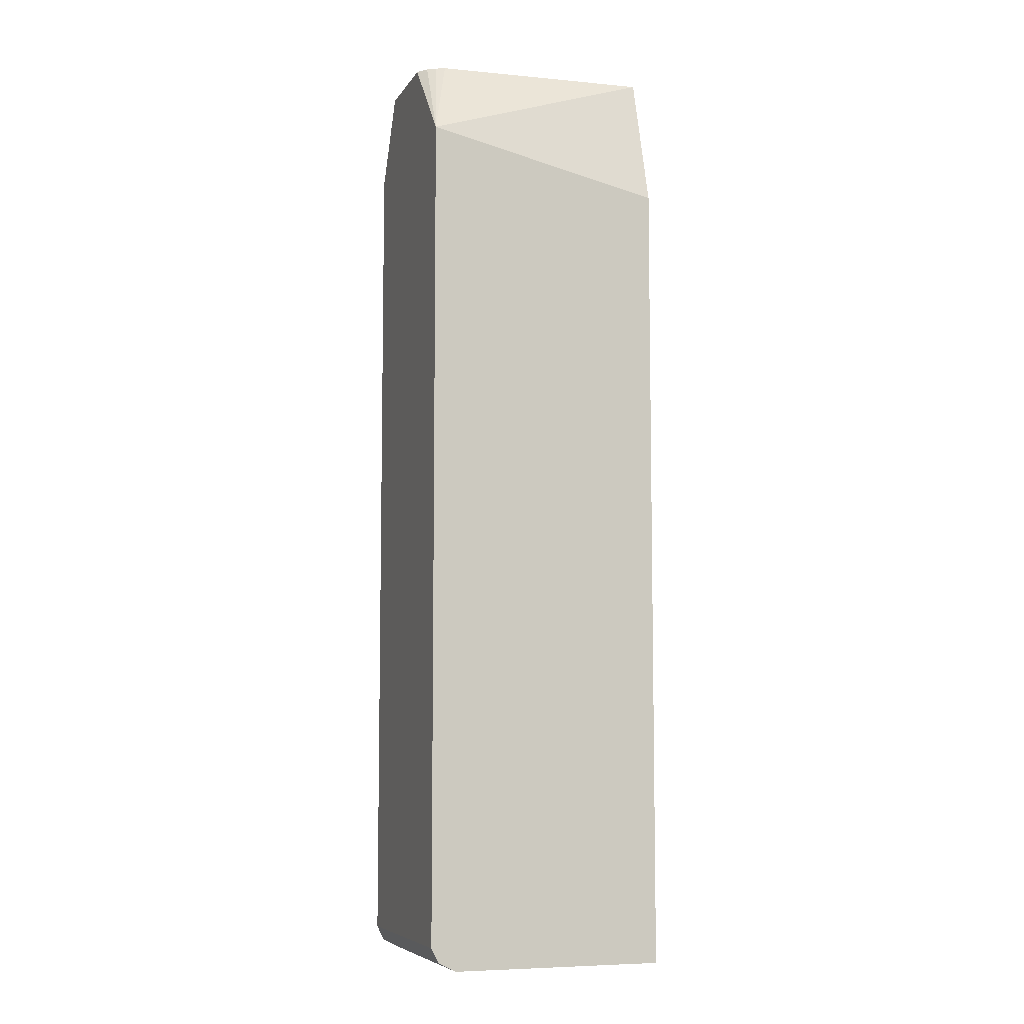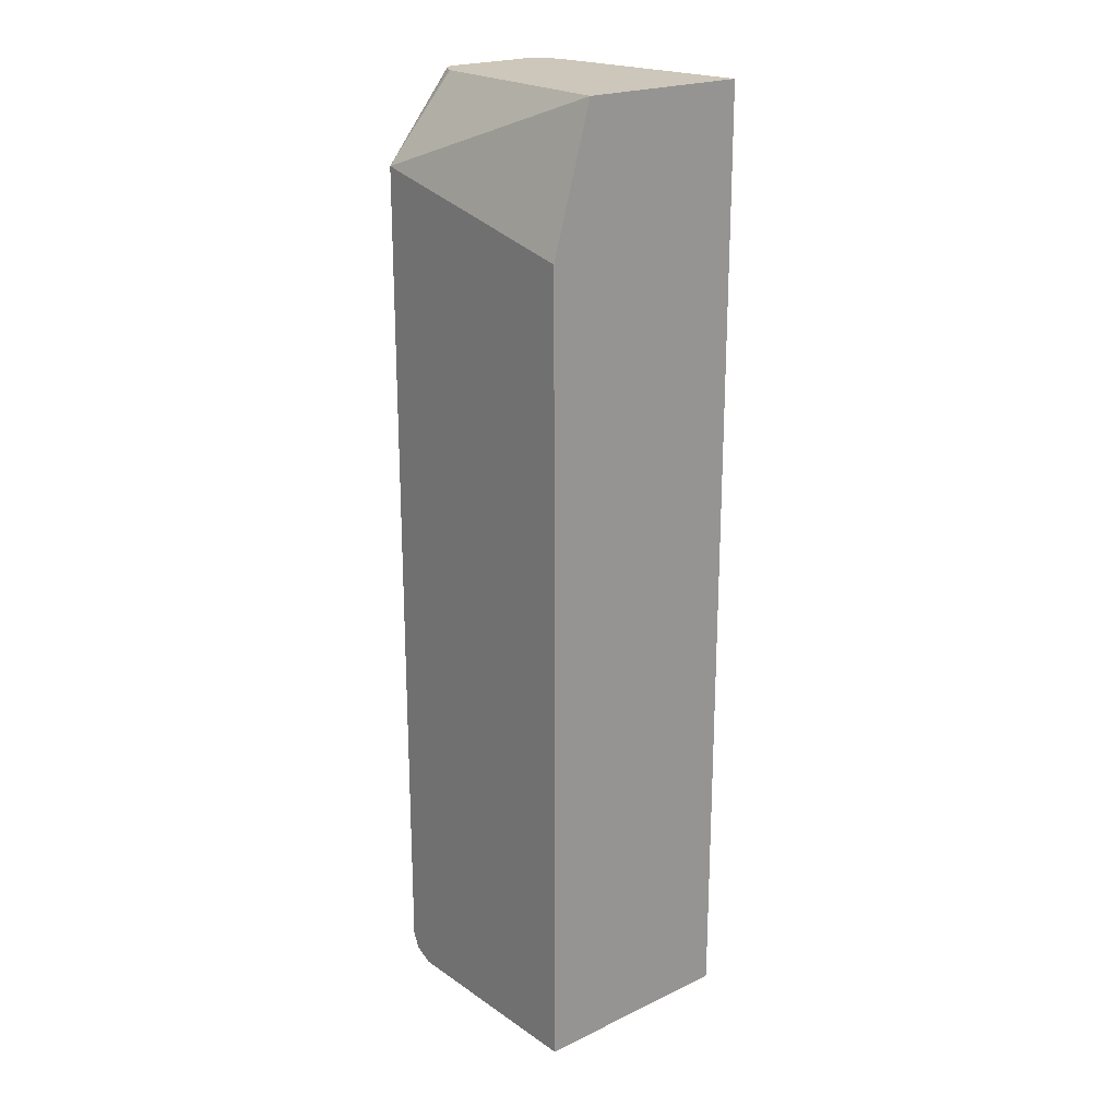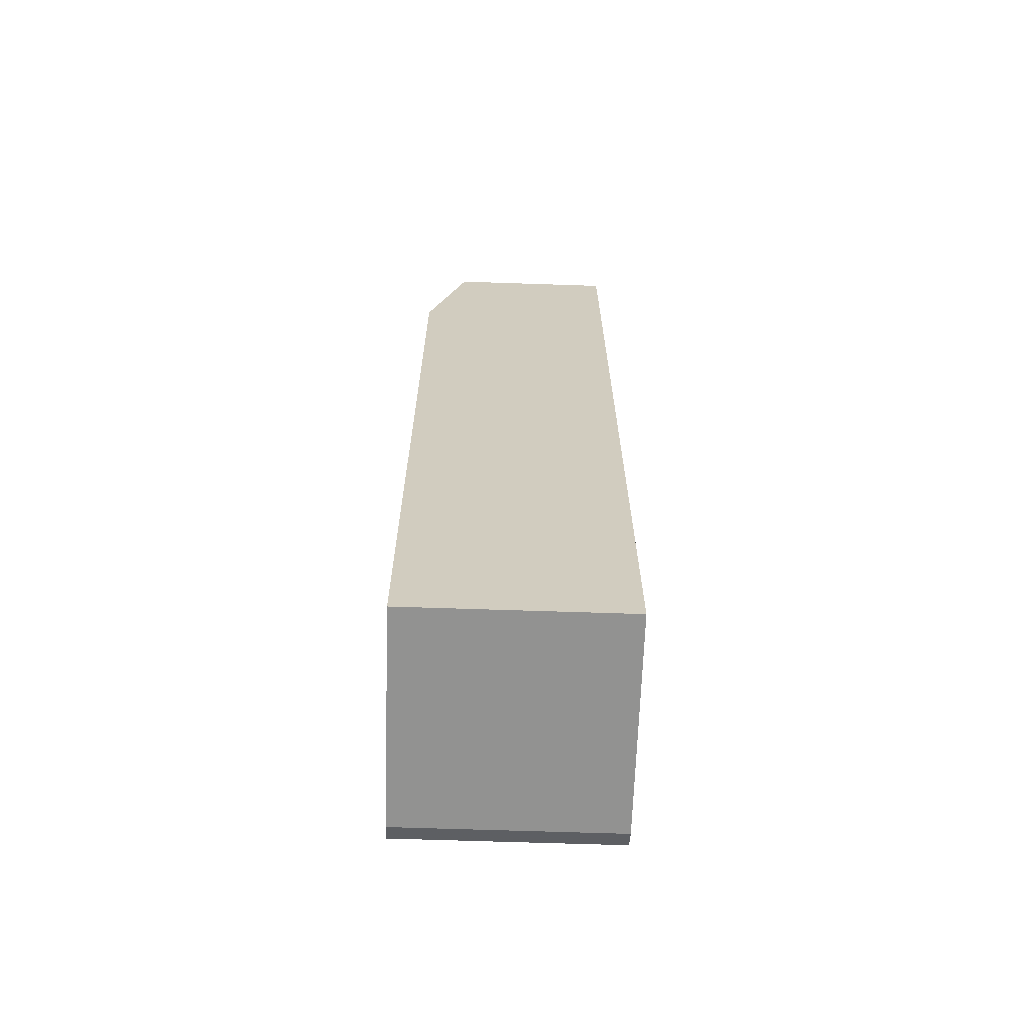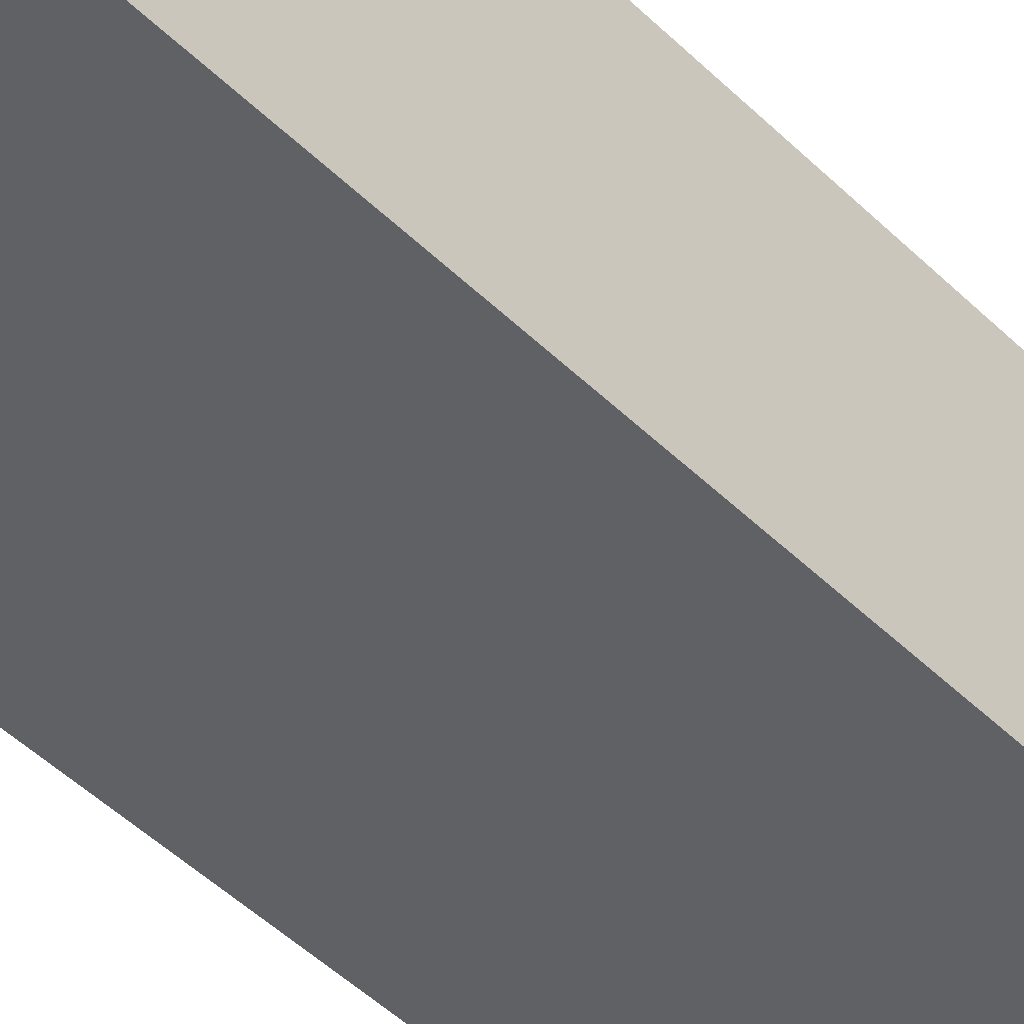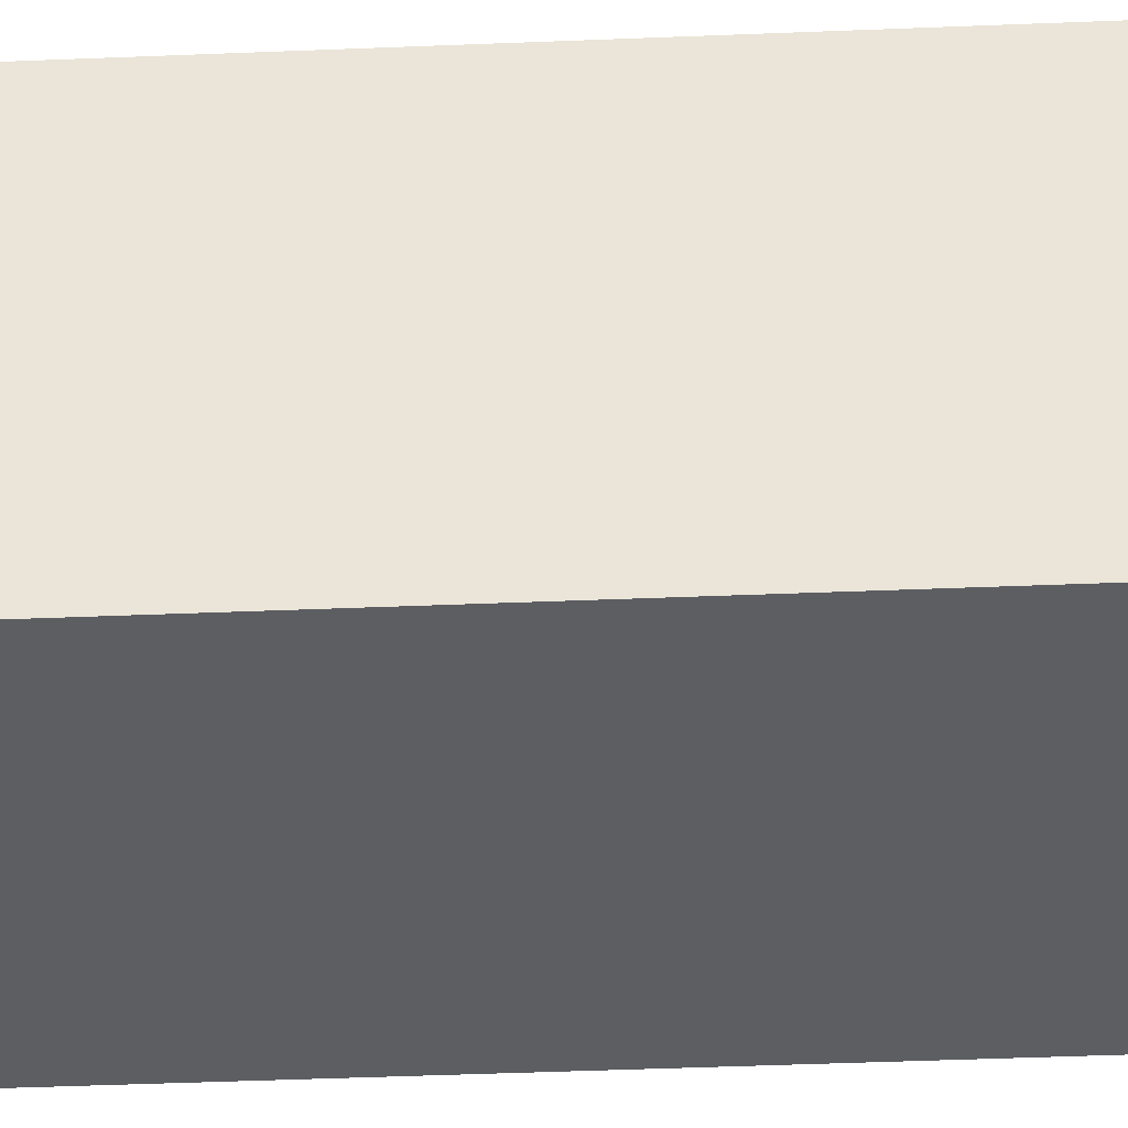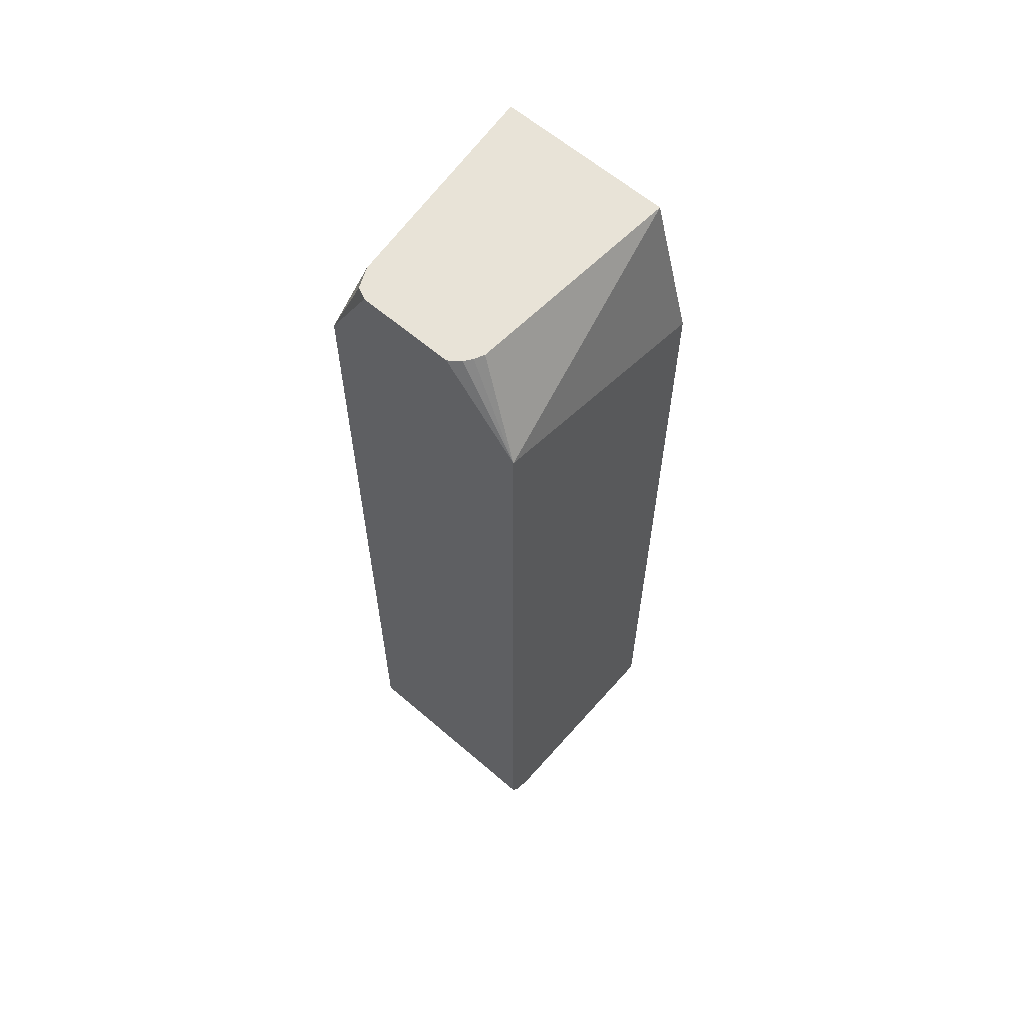
<metadata>
{"format":"obj","ext":"obj","renderer":"f3d","projection":"perspective","resolution":1024,"background":"white","views":[{"elev":-7.1,"azim":-18.7,"up":"+Y"},{"elev":21.3,"azim":49.9,"up":"+Y"},{"elev":-66.3,"azim":88.1,"up":"+Y"},{"elev":-47.0,"azim":42.2,"up":"+Z"},{"elev":-37.9,"azim":93.1,"up":"+Z"},{"elev":61.8,"azim":-48.8,"up":"+Y"}]}
</metadata>
<code>
v 0.0733 0.2251 -0.0356
v -0.0913 0.1673 -0.03573
v -0.07398 0.2251 -0.0185
v 0.0733 0.2251 0.08289
v 0.0733 0.1465 -0.03573
v -0.0913 0.2251 -0.004323
v -0.08736 0.2251 -0.01219
v -0.0913 -0.4093 -0.03573
v -0.07398 0.2251 0.07398
v -0.0913 0.1658 0.1107
v 0.0733 0.1295 0.1107
v 0.0733 -0.4254 -0.03573
v -0.0913 0.2251 0.05982
v -0.08631 -0.4192 -0.03573
v -0.0913 -0.4093 0.1107
v -0.0803 0.2251 0.07082
v -0.08571 0.2251 0.06721
v 0.0733 -0.4254 0.1107
v -0.07398 -0.4254 -0.03573
v -0.08631 -0.4192 0.1107
v -0.07398 -0.4254 0.1107
f 2 15 10
f 8 20 15
f 2 10 13
f 2 13 6
f 4 9 10
f 4 10 11
f 8 14 20
f 9 16 10
f 10 18 11
f 10 17 13
f 10 15 20
f 10 20 21
f 10 21 18
f 12 18 21
f 12 21 19
f 2 8 15
f 10 16 17
f 2 14 8
f 1 13 17
f 2 12 19
f 14 19 21
f 1 2 3
f 1 3 7
f 1 7 6
f 1 6 13
f 1 17 16
f 1 16 9
f 2 19 14
f 1 9 4
f 1 11 18
f 1 18 12
f 1 12 5
f 1 5 2
f 2 6 7
f 2 7 3
f 2 5 12
f 1 4 11
f 14 21 20

</code>
